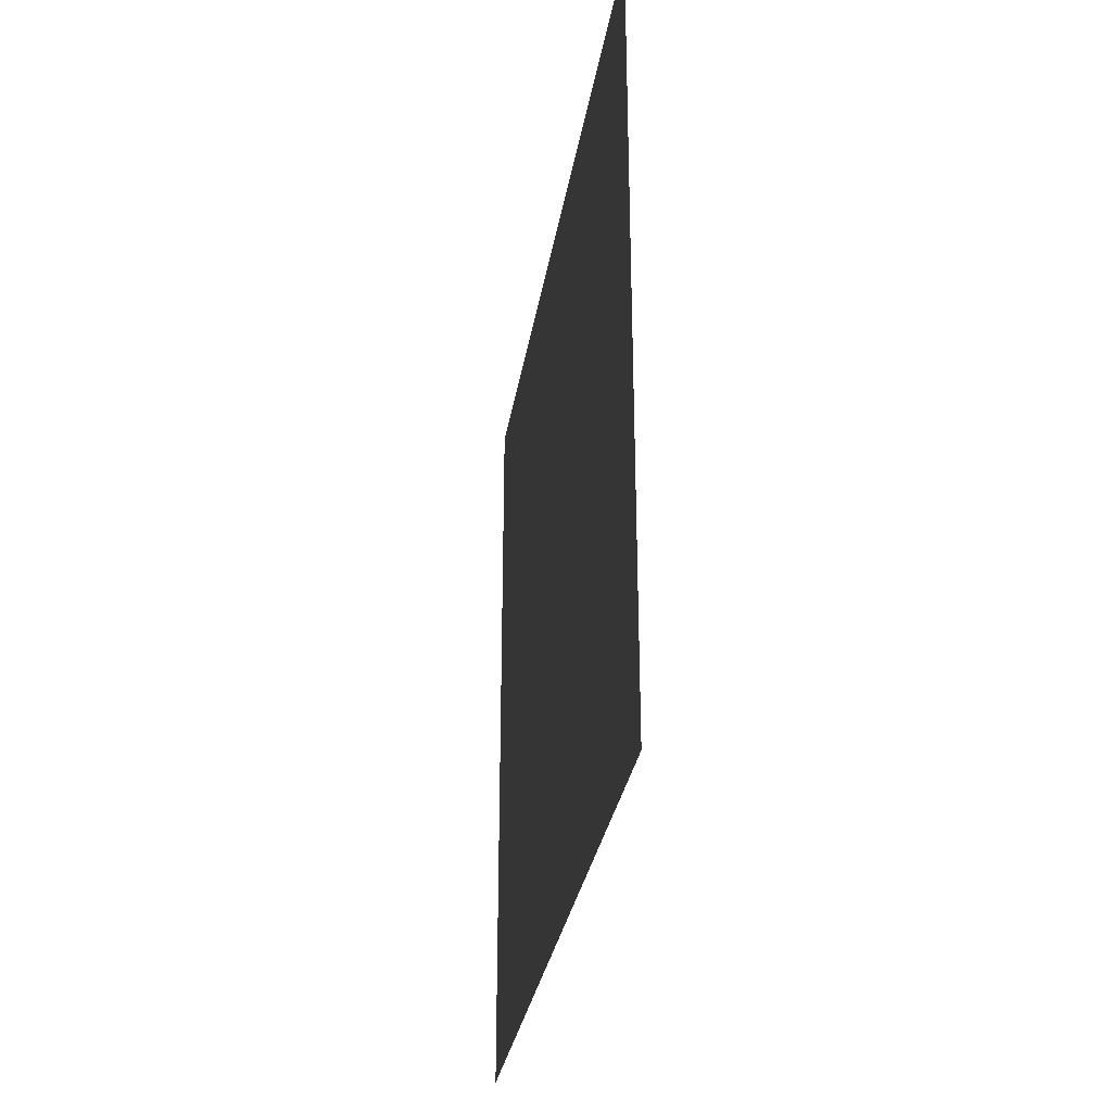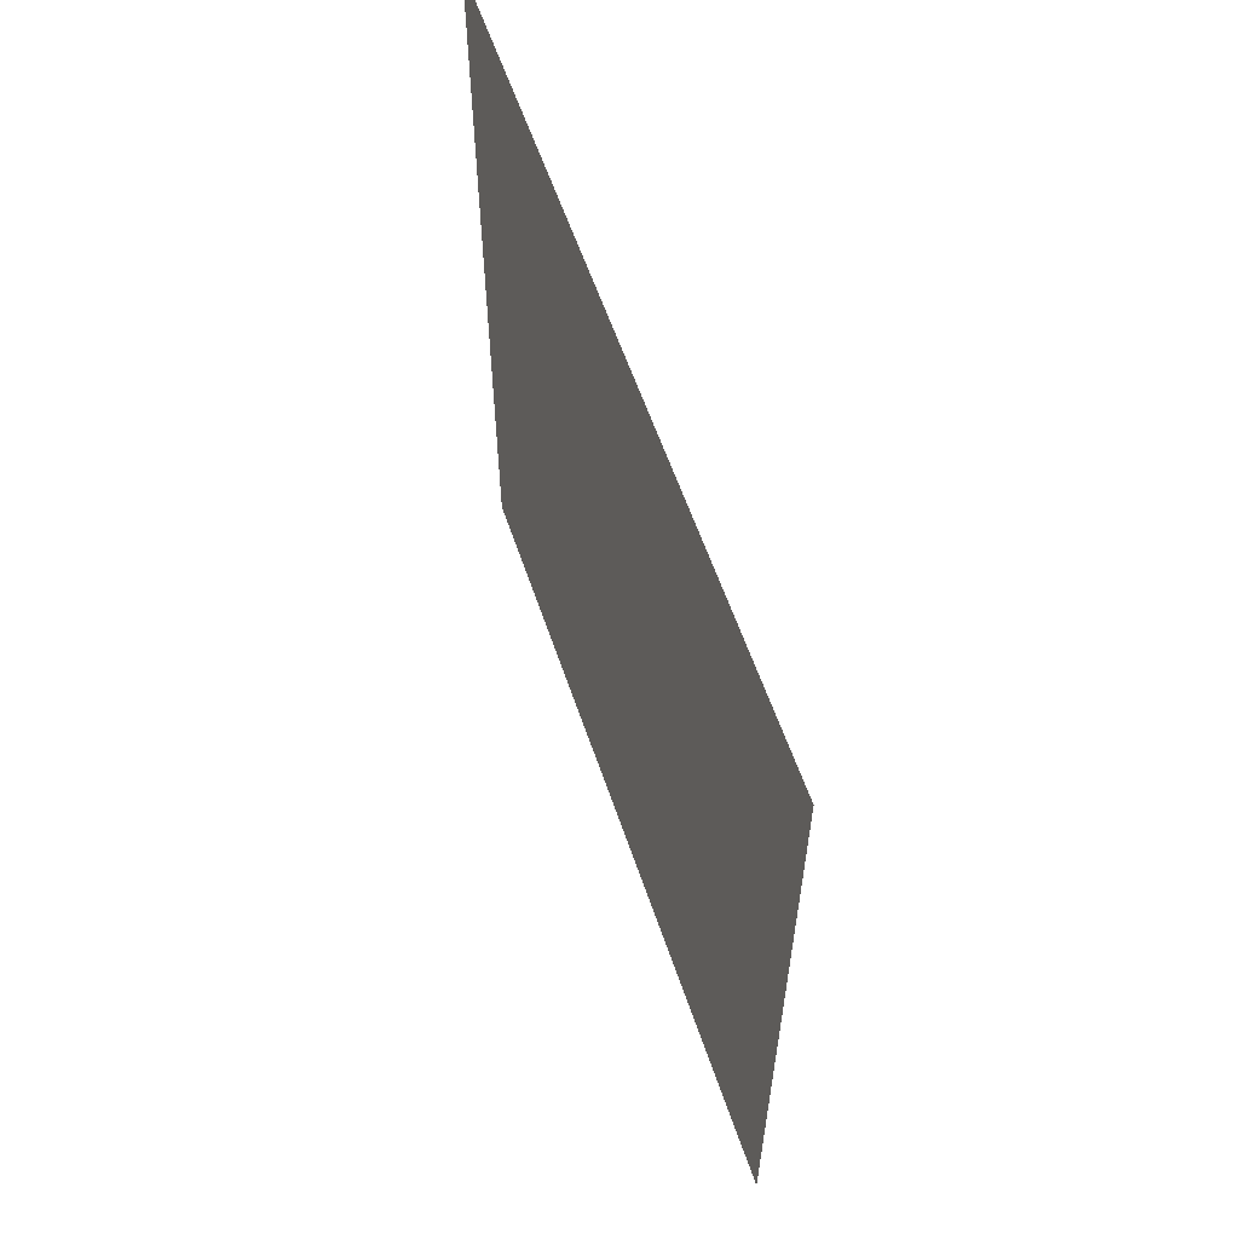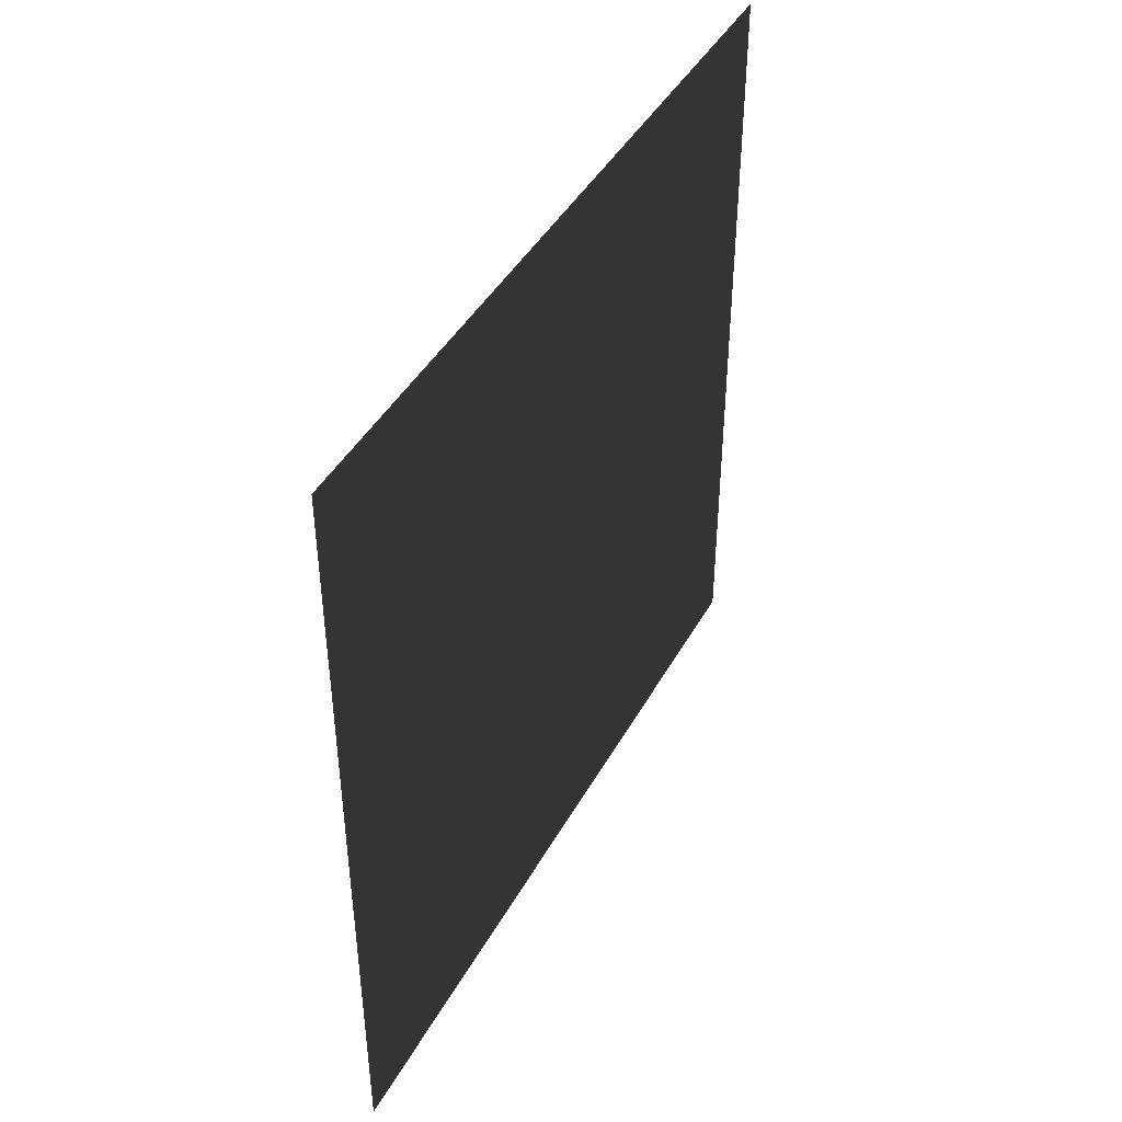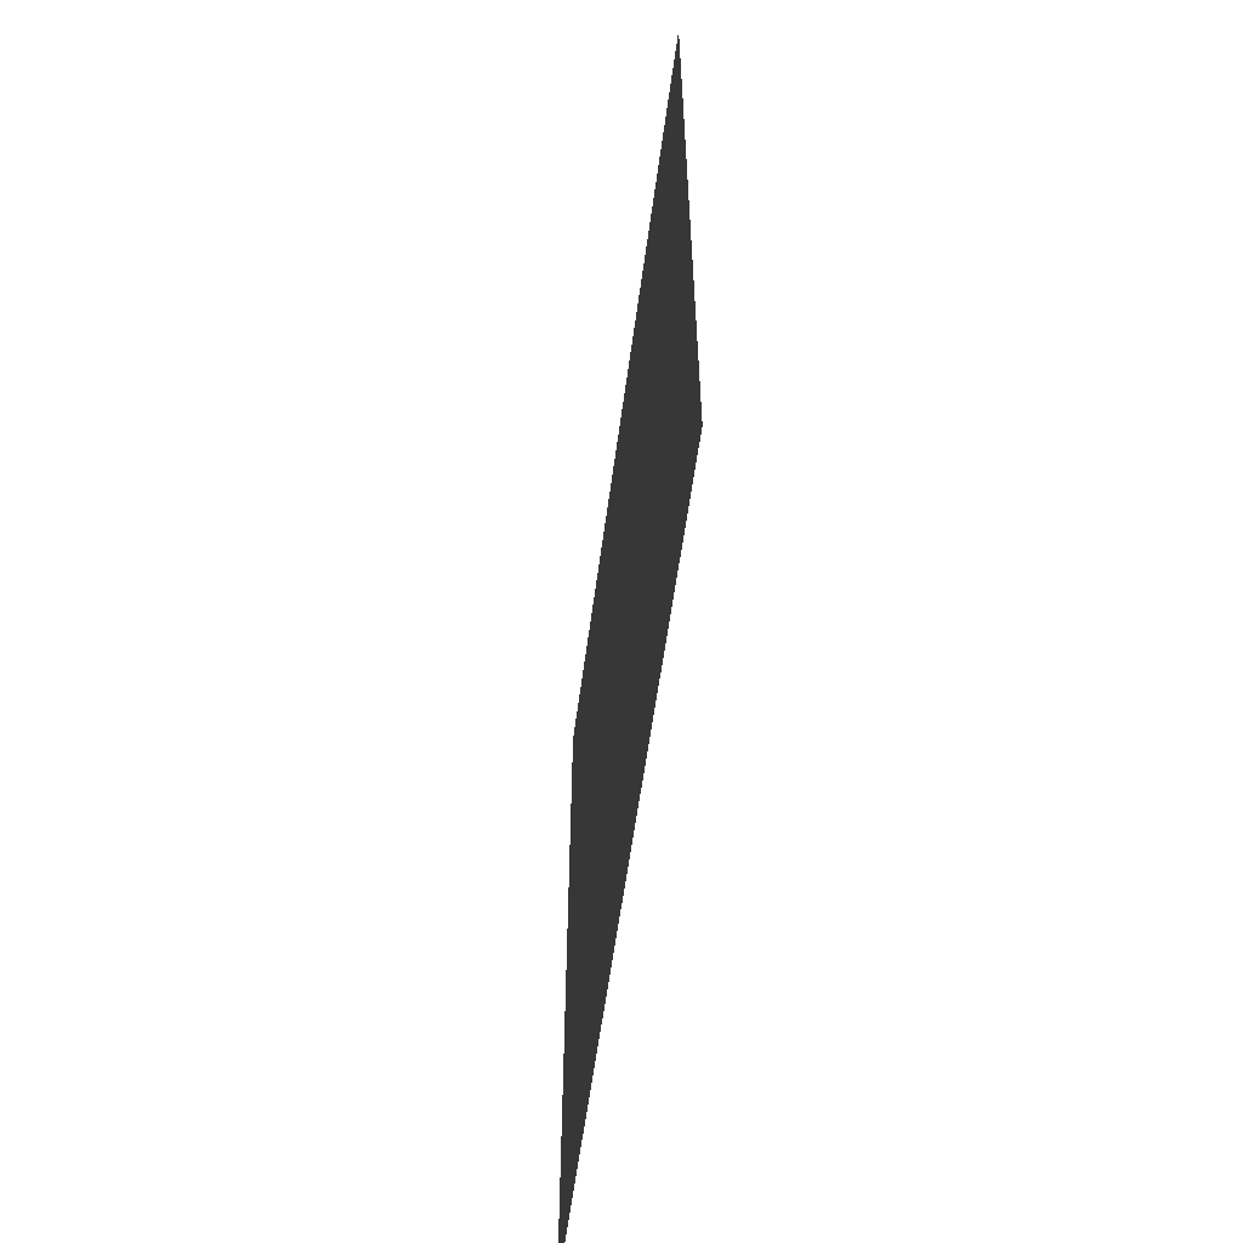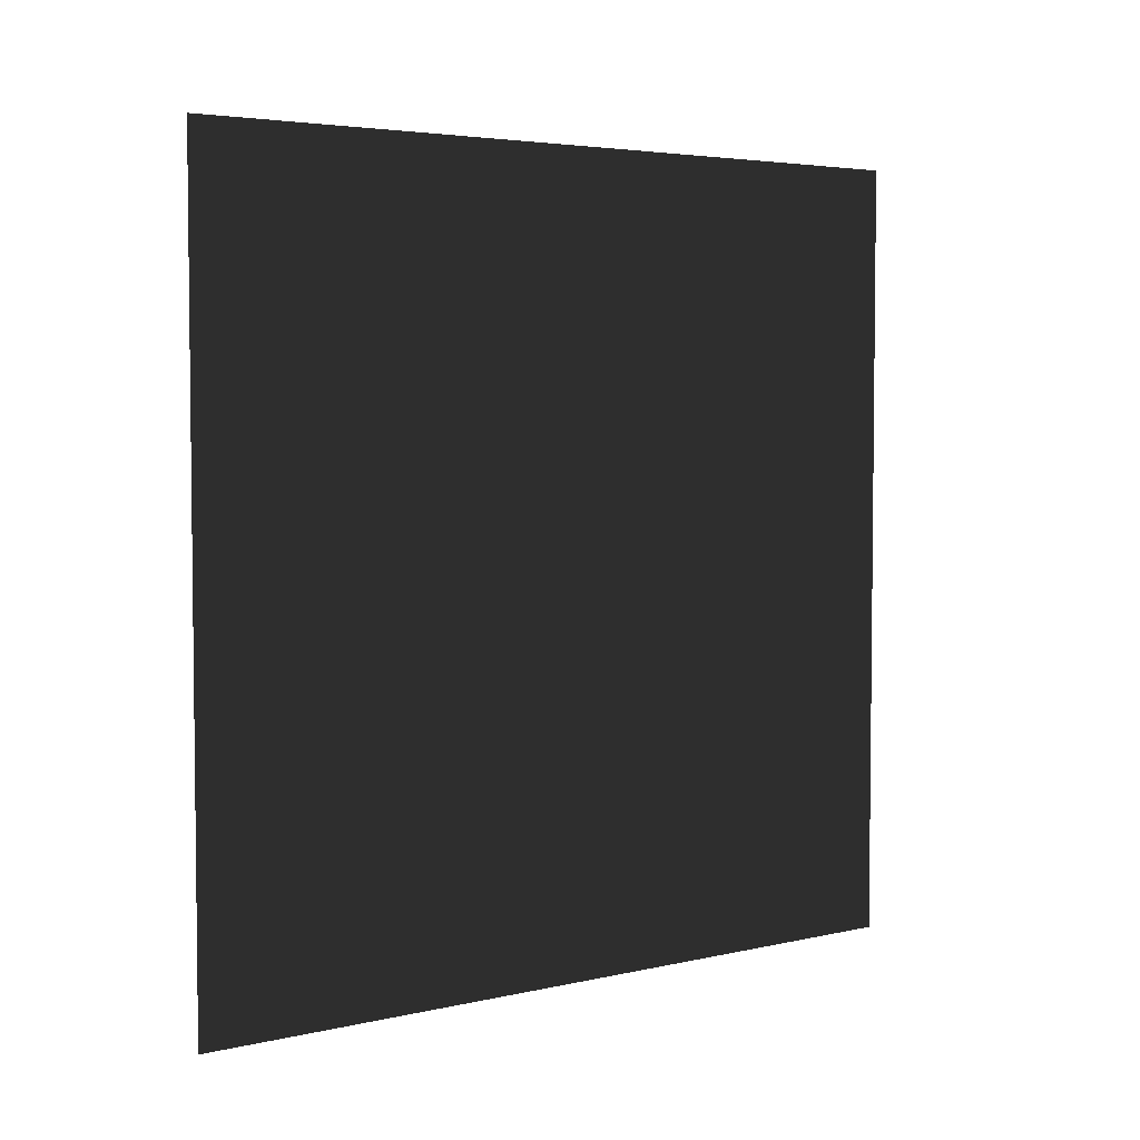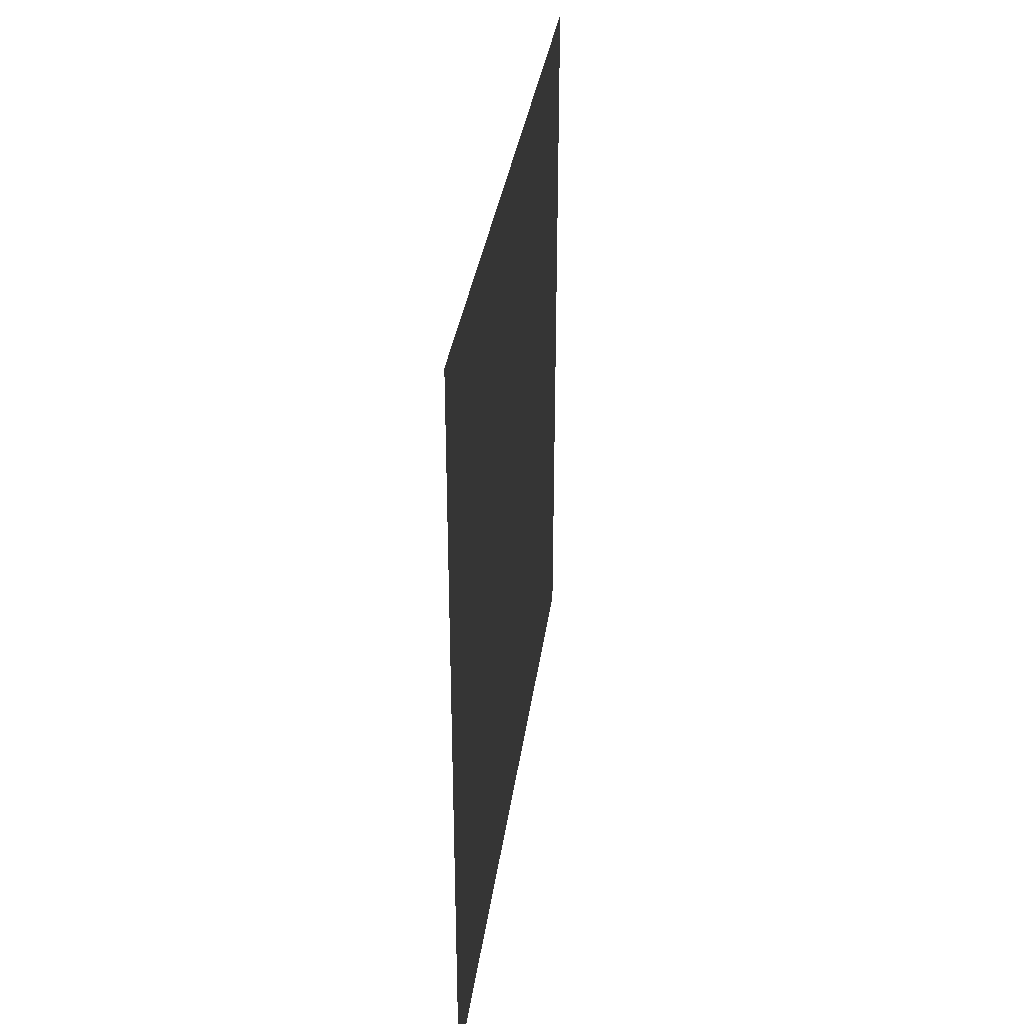
<metadata>
{"format":"obj","ext":"obj","renderer":"f3d","projection":"perspective","resolution":1024,"background":"white","views":[{"elev":-30.7,"azim":171.0,"up":"+Z"},{"elev":59.4,"azim":-18.7,"up":"+Y"},{"elev":43.1,"azim":-152.9,"up":"+Z"},{"elev":-58.4,"azim":-7.6,"up":"+Z"},{"elev":4.2,"azim":53.0,"up":"+Y"},{"elev":33.6,"azim":-172.3,"up":"+Z"}]}
</metadata>
<code>
v -0 -0.5 0.5
v -0 -0.5 -0.5
v -0 0.5 -0.5
v -0 0.5 0.5
v 0.5 -0.5 0.5
v 0.5 -0.5 -0.5
v 0.5 0.5 -0.5
v 0.5 0.5 0.5
g quad
f 2 3 4
f 1 2 4

</code>
